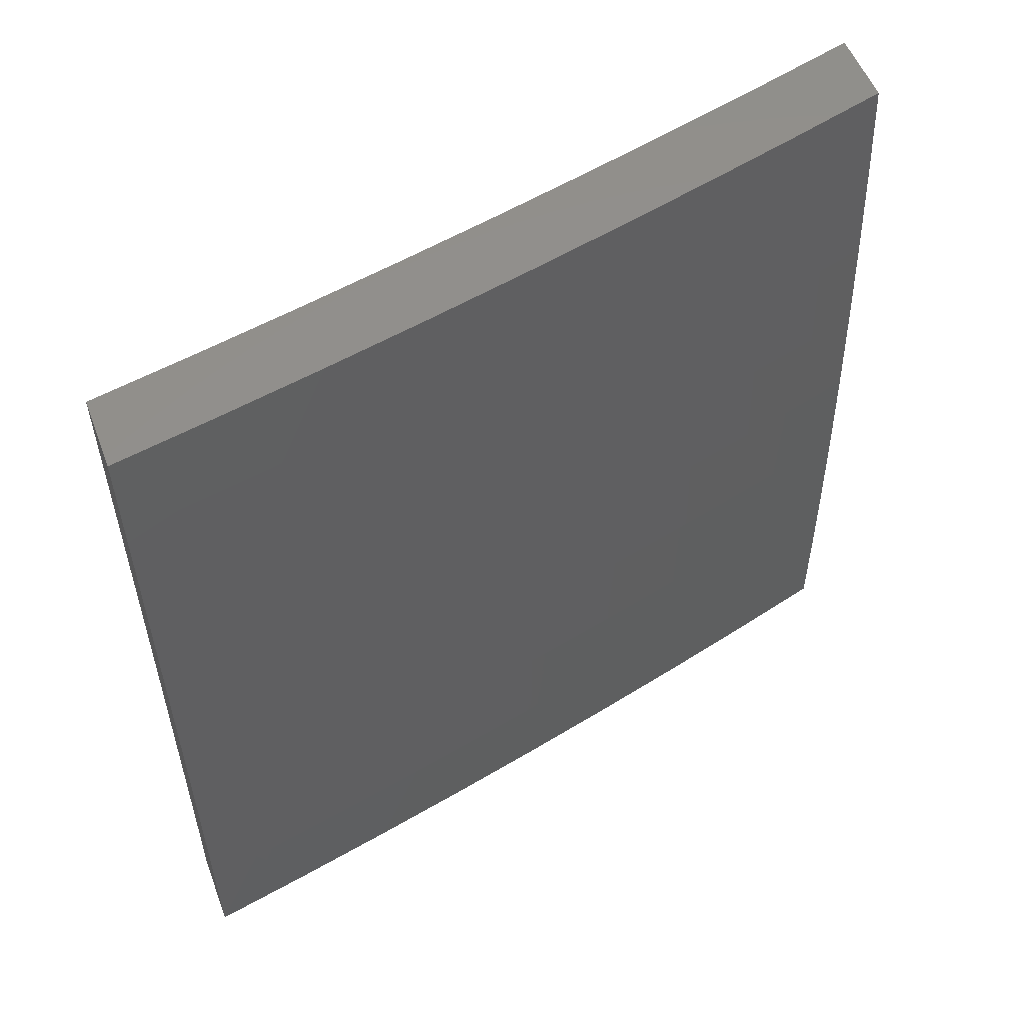
<metadata>
{"format":"stl","ext":"stl","renderer":"f3d","projection":"perspective","resolution":1024,"background":"white","views":[{"elev":54.4,"azim":69.3,"up":"+Y"}]}
</metadata>
<code>
# stl→obj: 400 verts, 796 faces
v 10.65 0.8753 -3
v 10.66 0.874 -2.969
v 10.64 1 -3
v 10.67 0.8746 -2.937
v 10.67 1 -2.876
v 10.67 0.8753 -2.906
v 10.68 0.8759 -2.875
v 10.69 0.7493 -2.875
v 10.7 0.7499 -2.843
v 10.71 0.6236 -2.843
v 10.72 0.624 -2.812
v 10.72 0.4982 -2.812
v 10.73 0.4985 -2.781
v 10.74 0.3731 -2.781
v 10.74 0.3733 -2.75
v 10.75 0.2483 -2.75
v 10.75 0.2485 -2.718
v 10.75 0.1238 -2.75
v 10.76 0.1238 -2.718
v 10.75 2.96e-34 -2.752
v 10.76 0.1239 -2.687
v 10.78 5.549e-34 -2.627
v 10.77 0.124 -2.656
v 10.78 0.124 -2.624
v 10.78 0.249 -2.624
v 10.78 0.2492 -2.593
v 10.77 0.3743 -2.624
v 10.78 0.3746 -2.593
v 10.77 0.5002 -2.624
v 10.77 0.5006 -2.593
v 10.76 0.6266 -2.624
v 10.77 0.627 -2.593
v 10.75 0.7535 -2.624
v 10.76 0.754 -2.593
v 10.74 0.8809 -2.624
v 10.75 0.8814 -2.593
v 10.73 1 -2.627
v 10.76 0.882 -2.562
v 10.76 1 -2.502
v 10.76 0.8826 -2.531
v 10.77 0.8831 -2.499
v 10.78 0.7555 -2.499
v 10.79 0.7559 -2.468
v 10.79 0.6286 -2.468
v 10.8 0.629 -2.437
v 10.81 0.5021 -2.437
v 10.82 0.5028 -2.374
v 10.83 0.3762 -2.374
v 10.84 0.3767 -2.312
v 10.84 0.2505 -2.312
v 10.86 0.2508 -2.249
v 10.85 0.1247 -2.312
v 10.86 0.1248 -2.249
v 10.86 8.879e-34 -2.252
v 10.87 0.1249 -2.187
v 10.88 6.042e-34 -2.126
v 10.88 0.125 -2.125
v 10.89 0.1251 -2.062
v 10.89 0.2516 -2.062
v 10.9 0.2504 -2
v 10.9 0.3755 -2
v 10.66 0.7505 -3
v 10.67 0.7476 -2.969
v 10.68 0.7482 -2.937
v 10.68 0.6222 -2.937
v 10.69 0.6227 -2.906
v 10.7 0.4971 -2.906
v 10.71 0.4974 -2.875
v 10.71 0.3723 -2.875
v 10.72 0.3725 -2.843
v 10.72 0.2478 -2.843
v 10.73 0.248 -2.812
v 10.73 0.1235 -2.843
v 10.73 0.1236 -2.812
v 10.72 8.632e-35 -2.876
v 10.67 0.6256 -3
v 10.68 0.6217 -2.969
v 10.69 0.4967 -2.937
v 10.7 0.372 -2.906
v 10.72 0.2476 -2.875
v 10.72 0.1235 -2.875
v 10.67 0.5006 -3
v 10.68 0.4963 -2.969
v 10.7 0.3717 -2.937
v 10.71 0.2474 -2.906
v 10.71 0.1234 -2.906
v 10.68 0.3755 -3
v 10.69 0.3714 -2.969
v 10.7 0.2472 -2.937
v 10.7 0.1233 -2.937
v 10.68 0.2504 -3
v 10.69 0.2471 -2.969
v 10.69 0.1232 -2.969
v 10.69 0 -3
v 10.69 0.1252 -3
v 10.81 7.892e-34 -2.502
v 10.79 0.1242 -2.562
v 10.79 0.1241 -2.593
v 10.83 9.249e-34 -2.377
v 10.82 0.1244 -2.437
v 10.81 0.1244 -2.468
v 10.81 0.1243 -2.499
v 10.81 0.2498 -2.468
v 10.8 0.2496 -2.499
v 10.8 0.3753 -2.499
v 10.79 0.3751 -2.531
v 10.79 0.5012 -2.531
v 10.78 0.5009 -2.562
v 10.77 0.6275 -2.562
v 10.83 0.1246 -2.374
v 10.83 0.2503 -2.374
v 10.82 0.25 -2.437
v 10.81 0.3758 -2.437
v 10.81 0.3756 -2.468
v 10.8 0.5018 -2.468
v 10.79 0.5015 -2.499
v 10.79 0.6283 -2.499
v 10.78 0.6279 -2.531
v 10.77 0.755 -2.531
v 10.77 0.7545 -2.562
v 10.9 0 -2
v 10.9 0.1252 -2
v 10.89 0.3783 -2.062
v 10.89 0.5006 -2
v 10.88 0.5055 -2.062
v 10.89 0.6256 -2
v 10.87 0.6333 -2.062
v 10.88 0.7505 -2
v 10.87 0.7615 -2.062
v 10.87 0.8753 -2
v 10.85 0.8902 -2.062
v 10.86 1 -2
v 10.83 1 -2.126
v 10.81 1 -2.252
v 10.83 0.8883 -2.187
v 10.84 0.8893 -2.125
v 10.78 1 -2.377
v 10.81 0.8863 -2.312
v 10.82 0.8874 -2.249
v 10.84 0.7599 -2.187
v 10.85 0.7607 -2.125
v 10.86 0.6326 -2.125
v 10.78 0.8842 -2.437
v 10.8 0.8853 -2.374
v 10.82 0.7582 -2.312
v 10.83 0.7591 -2.249
v 10.84 0.6312 -2.249
v 10.85 0.6319 -2.187
v 10.86 0.5045 -2.187
v 10.87 0.505 -2.125
v 10.87 0.3779 -2.125
v 10.7 1 -2.752
v 10.73 0.8797 -2.687
v 10.73 0.8803 -2.656
v 10.7 0.8772 -2.812
v 10.7 0.8778 -2.781
v 10.71 0.8785 -2.75
v 10.72 0.7515 -2.75
v 10.73 0.752 -2.718
v 10.74 0.6254 -2.718
v 10.75 0.6258 -2.687
v 10.75 0.4996 -2.687
v 10.76 0.4999 -2.656
v 10.76 0.3741 -2.656
v 10.68 0.7488 -2.906
v 10.69 0.8766 -2.843
v 10.71 0.7504 -2.812
v 10.71 0.7509 -2.781
v 10.72 0.6245 -2.781
v 10.72 0.8791 -2.718
v 10.74 0.7525 -2.687
v 10.74 0.753 -2.656
v 10.75 0.6262 -2.656
v 10.78 0.8837 -2.468
v 10.79 0.7564 -2.437
v 10.81 0.7573 -2.374
v 10.81 0.6298 -2.374
v 10.7 0.6231 -2.875
v 10.73 0.6249 -2.75
v 10.74 0.4992 -2.718
v 10.76 0.3738 -2.687
v 10.77 0.2488 -2.656
v 10.83 0.6305 -2.312
v 10.85 0.5039 -2.249
v 10.86 0.3775 -2.187
v 10.88 0.2514 -2.125
v 10.71 0.4978 -2.843
v 10.74 0.4989 -2.75
v 10.83 0.5033 -2.312
v 10.73 0.3728 -2.812
v 10.75 0.3736 -2.718
v 10.76 0.2487 -2.687
v 10.79 0.3748 -2.562
v 10.79 0.2493 -2.562
v 10.85 0.3771 -2.249
v 10.87 0.2511 -2.187
v 10.74 0.2481 -2.781
v 10.8 0.2495 -2.531
v 10.8 0.1242 -2.531
v 10.74 0.1237 -2.781
v 10.78 0.1252 -3
v 10.79 0.1232 -2.969
v 10.78 0 -3
v 10.79 0.1233 -2.937
v 10.81 6.04e-34 -2.876
v 10.8 0.1234 -2.906
v 10.81 0.1235 -2.875
v 10.81 0.2476 -2.875
v 10.82 0.2478 -2.843
v 10.81 0.3725 -2.843
v 10.82 0.3728 -2.812
v 10.81 0.4982 -2.812
v 10.82 0.4985 -2.781
v 10.82 0.6245 -2.781
v 10.82 0.6249 -2.75
v 10.81 0.7514 -2.75
v 10.82 0.7519 -2.718
v 10.81 0.879 -2.718
v 10.82 0.8796 -2.687
v 10.79 1 -2.752
v 10.82 1 -2.627
v 10.78 0.2471 -2.969
v 10.78 0.2504 -3
v 10.78 0.3714 -2.969
v 10.77 0.3755 -3
v 10.78 0.4963 -2.969
v 10.77 0.5006 -3
v 10.77 0.6217 -2.969
v 10.76 0.6256 -3
v 10.76 0.7476 -2.969
v 10.75 0.7505 -3
v 10.75 0.874 -2.969
v 10.74 0.8753 -3
v 10.73 1 -3
v 10.76 0.8746 -2.937
v 10.76 1 -2.876
v 10.77 0.8753 -2.906
v 10.77 0.8759 -2.875
v 10.78 0.7487 -2.906
v 10.78 0.7493 -2.875
v 10.78 0.6227 -2.906
v 10.79 0.6231 -2.875
v 10.79 0.4971 -2.906
v 10.8 0.4974 -2.875
v 10.8 0.372 -2.906
v 10.8 0.3723 -2.875
v 10.8 0.2474 -2.906
v 10.79 0.8772 -2.812
v 10.78 0.8765 -2.843
v 10.85 1 -2.502
v 10.85 0.8819 -2.562
v 10.84 0.8813 -2.593
v 10.83 0.8808 -2.624
v 10.84 0.7534 -2.624
v 10.84 0.7529 -2.656
v 10.85 0.6262 -2.656
v 10.84 0.6257 -2.687
v 10.84 0.4995 -2.687
v 10.84 0.4992 -2.718
v 10.84 0.3736 -2.718
v 10.84 0.3733 -2.75
v 10.84 0.2483 -2.75
v 10.83 0.2481 -2.781
v 10.83 0.1237 -2.781
v 10.83 0.1236 -2.812
v 10.84 8.876e-34 -2.752
v 10.88 1 -2.377
v 10.87 0.8841 -2.437
v 10.87 0.8835 -2.468
v 10.86 0.883 -2.499
v 10.87 0.7553 -2.499
v 10.86 0.7549 -2.531
v 10.87 0.6278 -2.531
v 10.87 0.6274 -2.562
v 10.87 0.5008 -2.562
v 10.87 0.5005 -2.593
v 10.87 0.3746 -2.593
v 10.86 0.3743 -2.624
v 10.87 0.249 -2.624
v 10.86 0.2488 -2.656
v 10.86 0.124 -2.656
v 10.86 0.1239 -2.687
v 10.87 9.245e-34 -2.627
v 10.9 1 -2.252
v 10.9 0.8861 -2.312
v 10.89 0.8851 -2.374
v 10.88 0.7563 -2.437
v 10.88 0.7558 -2.468
v 10.89 0.6285 -2.468
v 10.88 0.6282 -2.499
v 10.89 0.5015 -2.499
v 10.88 0.5012 -2.531
v 10.89 0.375 -2.531
v 10.88 0.3748 -2.562
v 10.88 0.2493 -2.562
v 10.88 0.2491 -2.593
v 10.88 0.1241 -2.593
v 10.87 0.124 -2.624
v 10.93 1 -2.126
v 10.92 0.8881 -2.187
v 10.91 0.8871 -2.249
v 10.91 0.758 -2.312
v 10.9 0.7572 -2.374
v 10.91 0.6297 -2.374
v 10.89 0.6289 -2.437
v 10.9 0.5021 -2.437
v 10.89 0.5018 -2.468
v 10.9 0.3755 -2.468
v 10.89 0.3753 -2.499
v 10.9 0.2496 -2.499
v 10.89 0.2495 -2.531
v 10.89 0.1242 -2.531
v 10.88 0.1242 -2.562
v 10.9 7.889e-34 -2.502
v 10.95 1 -2
v 10.95 0.8899 -2.062
v 10.94 0.889 -2.125
v 10.93 0.7597 -2.187
v 10.92 0.7589 -2.249
v 10.93 0.6311 -2.249
v 10.92 0.6304 -2.312
v 10.93 0.5032 -2.312
v 10.91 0.5027 -2.374
v 10.92 0.3762 -2.374
v 10.91 0.3757 -2.437
v 10.91 0.2499 -2.437
v 10.9 0.2498 -2.468
v 10.9 0.1244 -2.468
v 10.9 0.1243 -2.499
v 10.96 0.8753 -2
v 10.96 0.7613 -2.062
v 10.95 0.7605 -2.125
v 10.95 0.6325 -2.125
v 10.94 0.6318 -2.187
v 10.95 0.5044 -2.187
v 10.94 0.5038 -2.249
v 10.94 0.377 -2.249
v 10.93 0.3766 -2.312
v 10.93 0.2505 -2.312
v 10.92 0.2502 -2.374
v 10.92 0.1246 -2.374
v 10.91 0.1244 -2.437
v 10.92 5.547e-34 -2.377
v 10.97 0.7505 -2
v 10.97 0.6331 -2.062
v 10.96 0.5049 -2.125
v 10.95 0.3774 -2.187
v 10.95 0.2508 -2.249
v 10.94 0.1247 -2.312
v 10.98 0.6256 -2
v 10.97 0.5054 -2.062
v 10.97 0.3778 -2.125
v 10.96 0.2511 -2.187
v 10.95 0.1248 -2.249
v 10.95 2.959e-34 -2.252
v 10.98 0.5006 -2
v 10.98 0.3782 -2.062
v 10.97 0.2513 -2.125
v 10.96 0.1249 -2.187
v 10.99 0.3755 -2
v 10.98 0.2516 -2.062
v 10.97 0.125 -2.125
v 10.97 8.629e-35 -2.126
v 10.99 0.2504 -2
v 10.98 0.1251 -2.062
v 10.99 0.1252 -2
v 11 0 -2
v 10.79 0.2473 -2.937
v 10.79 0.3717 -2.937
v 10.78 0.4967 -2.937
v 10.78 0.6222 -2.937
v 10.77 0.7482 -2.937
v 10.82 0.1235 -2.843
v 10.82 0.248 -2.812
v 10.84 0.1238 -2.75
v 10.85 0.1238 -2.718
v 10.85 0.2487 -2.687
v 10.86 0.3741 -2.656
v 10.86 0.5002 -2.624
v 10.86 0.627 -2.593
v 10.86 0.7544 -2.562
v 10.85 0.8824 -2.531
v 10.85 0.2485 -2.718
v 10.83 0.3731 -2.781
v 10.83 0.4988 -2.75
v 10.83 0.6253 -2.718
v 10.83 0.7524 -2.687
v 10.83 0.8802 -2.656
v 10.85 0.3738 -2.687
v 10.81 0.4978 -2.843
v 10.8 0.6236 -2.843
v 10.79 0.7498 -2.843
v 10.85 0.4999 -2.656
v 10.81 0.624 -2.812
v 10.81 0.7509 -2.781
v 10.8 0.8784 -2.75
v 10.85 0.6266 -2.624
v 10.8 0.7504 -2.812
v 10.85 0.7539 -2.593
v 10.8 0.8778 -2.781
f 1 2 3
f 3 2 4
f 3 4 5
f 5 4 6
f 5 6 7
f 7 6 8
f 7 8 9
f 9 8 10
f 9 10 11
f 11 10 12
f 11 12 13
f 13 12 14
f 13 14 15
f 15 14 16
f 15 16 17
f 17 16 18
f 17 18 19
f 19 18 20
f 19 20 21
f 21 20 22
f 21 22 23
f 23 22 24
f 23 24 25
f 25 24 26
f 25 26 27
f 27 26 28
f 27 28 29
f 29 28 30
f 29 30 31
f 31 30 32
f 31 32 33
f 33 32 34
f 33 34 35
f 35 34 36
f 35 36 37
f 37 36 38
f 37 38 39
f 39 38 40
f 39 40 41
f 41 40 42
f 41 42 43
f 43 42 44
f 43 44 45
f 45 44 46
f 45 46 47
f 47 46 48
f 47 48 49
f 49 48 50
f 49 50 51
f 51 50 52
f 51 52 53
f 53 52 54
f 53 54 55
f 55 54 56
f 55 56 57
f 57 56 58
f 57 58 59
f 59 58 60
f 59 60 61
f 1 62 2
f 2 62 63
f 2 63 64
f 64 63 65
f 64 65 66
f 66 65 67
f 66 67 68
f 68 67 69
f 68 69 70
f 70 69 71
f 70 71 72
f 72 71 73
f 72 73 74
f 74 73 75
f 74 75 20
f 62 76 63
f 63 76 77
f 63 77 65
f 65 77 78
f 65 78 67
f 67 78 79
f 67 79 69
f 69 79 80
f 69 80 71
f 71 80 81
f 71 81 73
f 73 81 75
f 76 82 77
f 77 82 83
f 77 83 78
f 78 83 84
f 78 84 79
f 79 84 85
f 79 85 80
f 80 85 86
f 80 86 81
f 81 86 75
f 82 87 83
f 83 87 88
f 83 88 84
f 84 88 89
f 84 89 85
f 85 89 90
f 85 90 86
f 86 90 75
f 87 91 88
f 88 91 92
f 88 92 89
f 89 92 93
f 89 93 90
f 90 93 94
f 90 94 75
f 91 95 92
f 92 95 93
f 95 94 93
f 96 97 22
f 22 97 98
f 22 98 24
f 24 98 26
f 99 100 96
f 96 100 101
f 96 101 102
f 102 101 103
f 102 103 104
f 104 103 105
f 104 105 106
f 106 105 107
f 106 107 108
f 108 107 109
f 108 109 32
f 32 109 34
f 54 52 99
f 99 52 110
f 99 110 100
f 100 110 111
f 100 111 112
f 112 111 113
f 112 113 114
f 114 113 115
f 114 115 116
f 116 115 117
f 116 117 118
f 118 117 119
f 118 119 120
f 120 119 38
f 120 38 36
f 56 121 58
f 58 121 122
f 58 122 60
f 59 61 123
f 123 61 124
f 123 124 125
f 125 124 126
f 125 126 127
f 127 126 128
f 127 128 129
f 129 128 130
f 129 130 131
f 131 130 132
f 131 132 133
f 134 135 133
f 133 135 136
f 133 136 131
f 131 136 129
f 137 138 134
f 134 138 139
f 134 139 135
f 135 139 140
f 135 140 141
f 141 140 142
f 141 142 127
f 127 142 125
f 39 143 137
f 137 143 144
f 137 144 138
f 138 144 145
f 138 145 146
f 146 145 147
f 146 147 148
f 148 147 149
f 148 149 150
f 150 149 151
f 150 151 123
f 123 151 59
f 152 153 37
f 37 153 154
f 37 154 35
f 35 154 33
f 5 155 152
f 152 155 156
f 152 156 157
f 157 156 158
f 157 158 159
f 159 158 160
f 159 160 161
f 161 160 162
f 161 162 163
f 163 162 164
f 163 164 27
f 27 164 25
f 2 64 4
f 4 64 165
f 4 165 6
f 6 165 8
f 155 5 166
f 166 5 7
f 166 7 9
f 155 166 167
f 167 166 9
f 167 9 11
f 156 155 168
f 168 155 167
f 168 167 169
f 169 167 11
f 169 11 13
f 153 152 170
f 170 152 157
f 170 157 159
f 153 170 171
f 171 170 159
f 171 159 161
f 154 153 172
f 172 153 171
f 172 171 173
f 173 171 161
f 173 161 163
f 120 36 34
f 42 40 119
f 119 40 38
f 143 39 174
f 174 39 41
f 174 41 43
f 143 174 175
f 175 174 43
f 175 43 45
f 144 143 176
f 176 143 175
f 176 175 177
f 177 175 45
f 177 45 47
f 140 139 146
f 146 139 138
f 129 136 141
f 141 136 135
f 64 66 165
f 165 66 178
f 165 178 8
f 8 178 10
f 156 168 158
f 158 168 179
f 158 179 160
f 160 179 180
f 160 180 162
f 162 180 181
f 162 181 164
f 164 181 182
f 164 182 25
f 25 182 23
f 179 168 169
f 31 33 172
f 172 33 154
f 31 172 173
f 118 120 109
f 109 120 34
f 44 42 117
f 117 42 119
f 144 176 145
f 145 176 183
f 145 183 147
f 147 183 184
f 147 184 149
f 149 184 185
f 149 185 151
f 151 185 186
f 151 186 59
f 59 186 57
f 183 176 177
f 142 140 148
f 148 140 146
f 127 129 141
f 66 68 178
f 178 68 187
f 178 187 10
f 10 187 12
f 179 169 188
f 188 169 13
f 188 13 15
f 29 31 173
f 29 173 163
f 108 32 30
f 116 118 107
f 107 118 109
f 46 44 115
f 115 44 117
f 183 177 189
f 189 177 47
f 189 47 49
f 125 142 150
f 150 142 148
f 68 70 187
f 187 70 190
f 187 190 12
f 12 190 14
f 179 188 180
f 180 188 191
f 180 191 181
f 181 191 192
f 181 192 182
f 182 192 21
f 182 21 23
f 191 188 15
f 27 29 163
f 108 30 193
f 193 30 28
f 193 28 194
f 194 28 26
f 194 26 98
f 114 116 105
f 105 116 107
f 48 46 113
f 113 46 115
f 183 189 184
f 184 189 195
f 184 195 185
f 185 195 196
f 185 196 186
f 186 196 55
f 186 55 57
f 195 189 49
f 123 125 150
f 70 72 190
f 190 72 197
f 190 197 14
f 14 197 16
f 192 191 17
f 17 191 15
f 108 193 106
f 106 193 198
f 106 198 104
f 104 198 199
f 104 199 102
f 102 199 96
f 198 193 194
f 112 114 103
f 103 114 105
f 50 48 111
f 111 48 113
f 196 195 51
f 51 195 49
f 72 74 197
f 197 74 200
f 197 200 16
f 16 200 18
f 21 192 19
f 19 192 17
f 98 97 194
f 194 97 198
f 100 112 101
f 101 112 103
f 52 50 110
f 110 50 111
f 55 196 53
f 53 196 51
f 20 18 200
f 200 74 20
f 96 199 97
f 97 199 198
f 201 202 203
f 203 202 204
f 203 204 205
f 205 204 206
f 205 206 207
f 207 206 208
f 207 208 209
f 209 208 210
f 209 210 211
f 211 210 212
f 211 212 213
f 213 212 214
f 213 214 215
f 215 214 216
f 215 216 217
f 217 216 218
f 217 218 219
f 219 218 220
f 219 220 221
f 202 201 222
f 222 201 223
f 222 223 224
f 224 223 225
f 224 225 226
f 226 225 227
f 226 227 228
f 228 227 229
f 228 229 230
f 230 229 231
f 230 231 232
f 232 231 233
f 232 233 234
f 232 234 235
f 235 234 236
f 235 236 237
f 237 236 238
f 237 238 239
f 239 238 240
f 239 240 241
f 241 240 242
f 241 242 243
f 243 242 244
f 243 244 245
f 245 244 246
f 245 246 247
f 247 246 208
f 247 208 206
f 220 248 236
f 236 248 249
f 236 249 238
f 238 249 240
f 250 251 221
f 221 251 252
f 221 252 253
f 253 252 254
f 253 254 255
f 255 254 256
f 255 256 257
f 257 256 258
f 257 258 259
f 259 258 260
f 259 260 261
f 261 260 262
f 261 262 263
f 263 262 264
f 263 264 265
f 265 264 266
f 265 266 205
f 267 268 250
f 250 268 269
f 250 269 270
f 270 269 271
f 270 271 272
f 272 271 273
f 272 273 274
f 274 273 275
f 274 275 276
f 276 275 277
f 276 277 278
f 278 277 279
f 278 279 280
f 280 279 281
f 280 281 282
f 282 281 283
f 282 283 266
f 284 285 267
f 267 285 286
f 267 286 268
f 268 286 287
f 268 287 288
f 288 287 289
f 288 289 290
f 290 289 291
f 290 291 292
f 292 291 293
f 292 293 294
f 294 293 295
f 294 295 296
f 296 295 297
f 296 297 298
f 298 297 283
f 298 283 281
f 299 300 284
f 284 300 301
f 284 301 285
f 285 301 302
f 285 302 303
f 303 302 304
f 303 304 305
f 305 304 306
f 305 306 307
f 307 306 308
f 307 308 309
f 309 308 310
f 309 310 311
f 311 310 312
f 311 312 313
f 313 312 314
f 313 314 283
f 315 316 299
f 299 316 317
f 299 317 300
f 300 317 318
f 300 318 319
f 319 318 320
f 319 320 321
f 321 320 322
f 321 322 323
f 323 322 324
f 323 324 325
f 325 324 326
f 325 326 327
f 327 326 328
f 327 328 329
f 329 328 314
f 329 314 312
f 315 330 316
f 316 330 331
f 316 331 332
f 332 331 333
f 332 333 334
f 334 333 335
f 334 335 336
f 336 335 337
f 336 337 338
f 338 337 339
f 338 339 340
f 340 339 341
f 340 341 342
f 342 341 343
f 342 343 314
f 330 344 331
f 331 344 345
f 331 345 333
f 333 345 346
f 333 346 335
f 335 346 347
f 335 347 337
f 337 347 348
f 337 348 339
f 339 348 349
f 339 349 341
f 341 349 343
f 344 350 345
f 345 350 351
f 345 351 346
f 346 351 352
f 346 352 347
f 347 352 353
f 347 353 348
f 348 353 354
f 348 354 349
f 349 354 355
f 349 355 343
f 350 356 351
f 351 356 357
f 351 357 352
f 352 357 358
f 352 358 353
f 353 358 359
f 353 359 354
f 354 359 355
f 356 360 357
f 357 360 361
f 357 361 358
f 358 361 362
f 358 362 359
f 359 362 363
f 359 363 355
f 360 364 361
f 361 364 365
f 361 365 362
f 362 365 363
f 364 366 365
f 365 366 367
f 365 367 363
f 247 206 204
f 204 202 368
f 368 202 222
f 368 222 369
f 369 222 224
f 369 224 370
f 370 224 226
f 370 226 371
f 371 226 228
f 371 228 372
f 372 228 230
f 372 230 235
f 235 230 232
f 265 205 373
f 373 205 207
f 373 207 209
f 265 373 374
f 374 373 209
f 374 209 211
f 264 375 266
f 266 375 376
f 266 376 282
f 282 376 377
f 282 377 280
f 280 377 378
f 280 378 278
f 278 378 379
f 278 379 276
f 276 379 380
f 276 380 274
f 274 380 381
f 274 381 272
f 272 381 382
f 272 382 270
f 270 382 250
f 264 262 375
f 375 262 383
f 375 383 376
f 376 383 377
f 313 283 297
f 296 298 279
f 279 298 281
f 311 313 295
f 295 313 297
f 342 314 328
f 327 329 310
f 310 329 312
f 340 342 326
f 326 342 328
f 245 247 368
f 368 247 204
f 245 368 369
f 210 208 246
f 265 374 263
f 263 374 384
f 263 384 261
f 261 384 385
f 261 385 259
f 259 385 386
f 259 386 257
f 257 386 387
f 257 387 255
f 255 387 388
f 255 388 253
f 253 388 221
f 384 374 211
f 262 260 383
f 383 260 389
f 383 389 377
f 377 389 378
f 294 296 277
f 277 296 279
f 309 311 293
f 293 311 295
f 325 327 308
f 308 327 310
f 338 340 324
f 324 340 326
f 243 245 369
f 243 369 370
f 210 246 390
f 390 246 244
f 390 244 391
f 391 244 242
f 391 242 392
f 392 242 240
f 392 240 249
f 385 384 213
f 213 384 211
f 260 258 389
f 389 258 393
f 389 393 378
f 378 393 379
f 292 294 275
f 275 294 277
f 307 309 291
f 291 309 293
f 323 325 306
f 306 325 308
f 336 338 322
f 322 338 324
f 241 243 370
f 241 370 371
f 210 390 212
f 212 390 394
f 212 394 214
f 214 394 395
f 214 395 216
f 216 395 396
f 216 396 218
f 218 396 220
f 394 390 391
f 386 385 215
f 215 385 213
f 258 256 393
f 393 256 397
f 393 397 379
f 379 397 380
f 290 292 273
f 273 292 275
f 305 307 289
f 289 307 291
f 321 323 304
f 304 323 306
f 334 336 320
f 320 336 322
f 239 241 371
f 239 371 372
f 394 391 398
f 398 391 392
f 398 392 248
f 248 392 249
f 387 386 217
f 217 386 215
f 256 254 397
f 397 254 399
f 397 399 380
f 380 399 381
f 288 290 271
f 271 290 273
f 303 305 287
f 287 305 289
f 319 321 302
f 302 321 304
f 332 334 318
f 318 334 320
f 237 239 372
f 237 372 235
f 394 398 395
f 395 398 400
f 395 400 396
f 396 400 220
f 400 398 248
f 388 387 219
f 219 387 217
f 254 252 399
f 399 252 251
f 399 251 381
f 381 251 382
f 268 288 269
f 269 288 271
f 285 303 286
f 286 303 287
f 300 319 301
f 301 319 302
f 316 332 317
f 317 332 318
f 220 400 248
f 221 388 219
f 250 382 251
f 56 355 121
f 121 355 363
f 121 363 367
f 355 56 343
f 343 56 54
f 343 54 314
f 314 54 99
f 314 99 283
f 283 99 96
f 283 96 266
f 266 96 22
f 266 22 205
f 205 22 20
f 205 20 203
f 203 20 75
f 203 75 94
f 203 94 201
f 201 94 95
f 201 95 223
f 223 95 91
f 223 91 225
f 225 91 227
f 227 91 87
f 227 87 229
f 229 87 82
f 229 82 231
f 231 82 233
f 233 82 76
f 233 76 234
f 234 76 62
f 234 62 1
f 1 3 234
f 132 130 315
f 315 130 128
f 315 128 126
f 315 126 330
f 330 126 124
f 330 124 344
f 344 124 350
f 350 124 61
f 350 61 356
f 356 61 60
f 356 60 360
f 360 60 364
f 364 60 122
f 364 122 366
f 366 122 121
f 366 121 367
f 3 5 234
f 234 5 152
f 234 152 236
f 236 152 37
f 236 37 220
f 220 37 39
f 220 39 221
f 221 39 137
f 221 137 250
f 250 137 134
f 250 134 267
f 267 134 133
f 267 133 284
f 284 133 132
f 284 132 299
f 299 132 315

</code>
